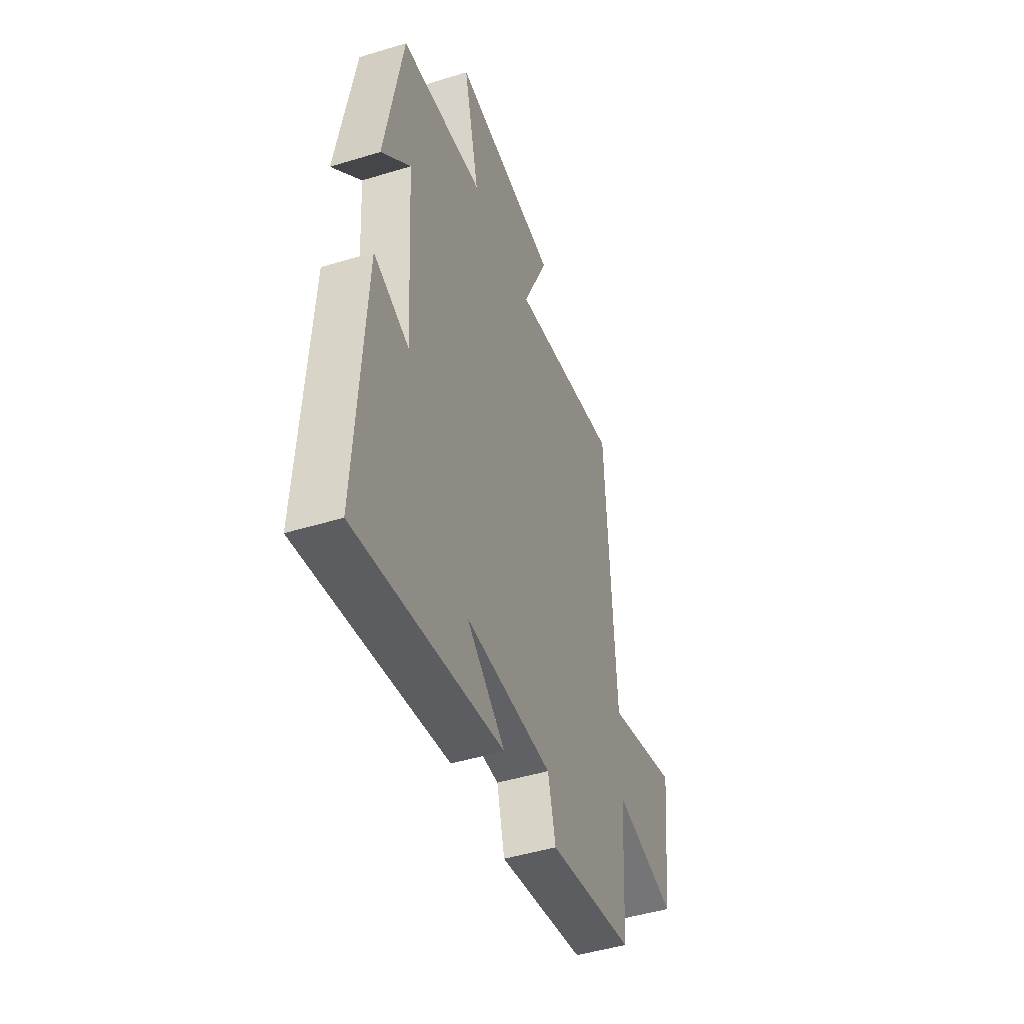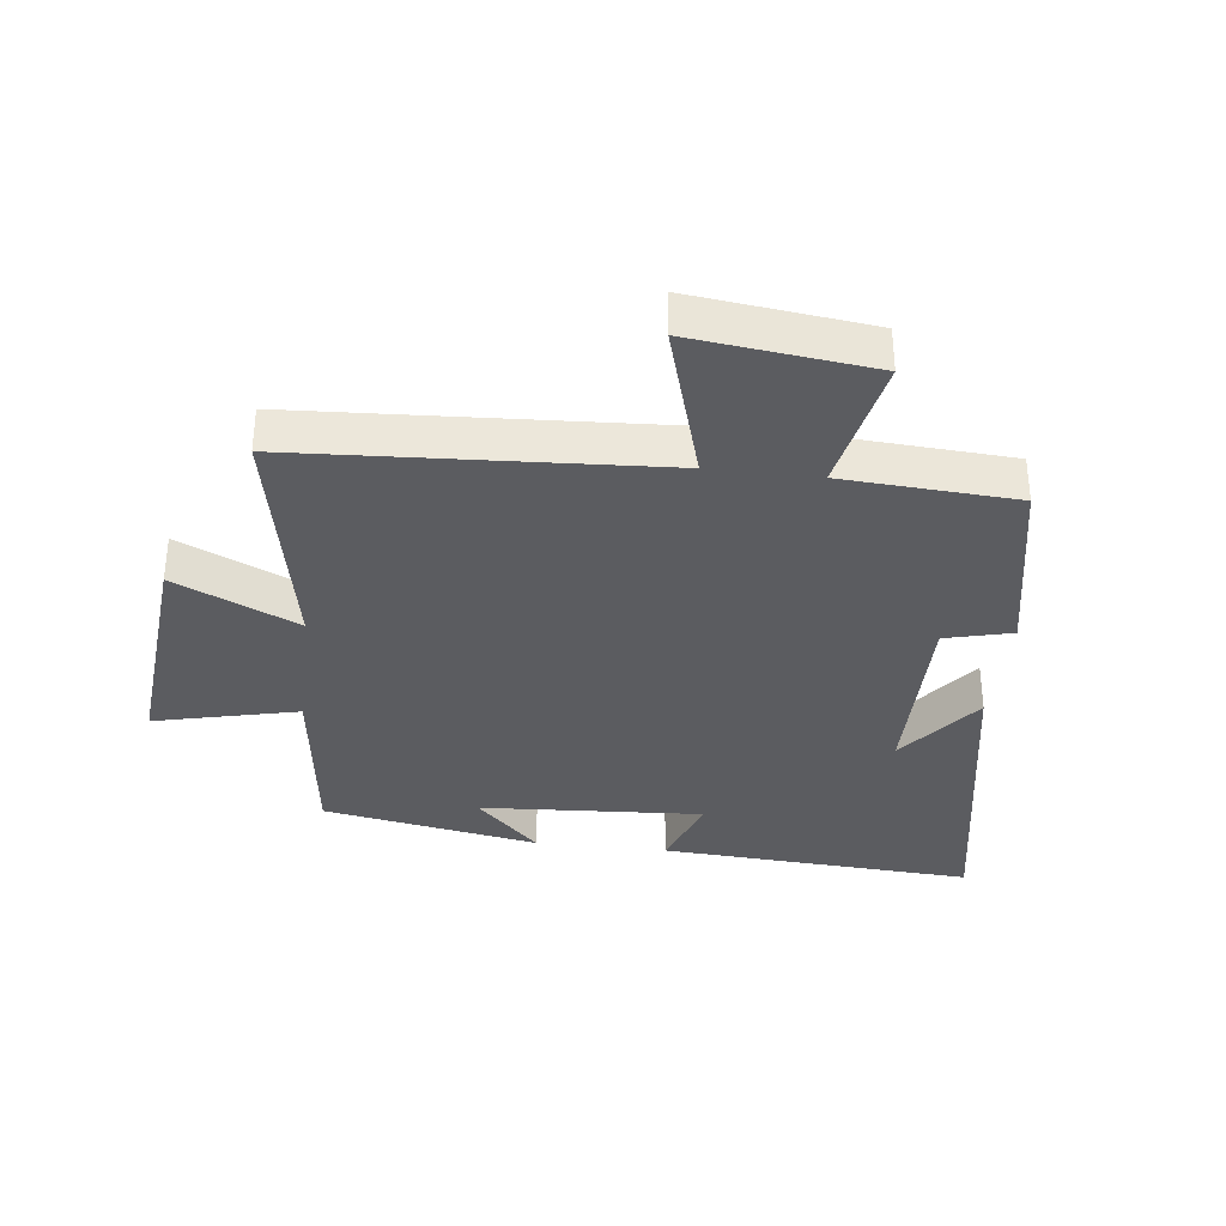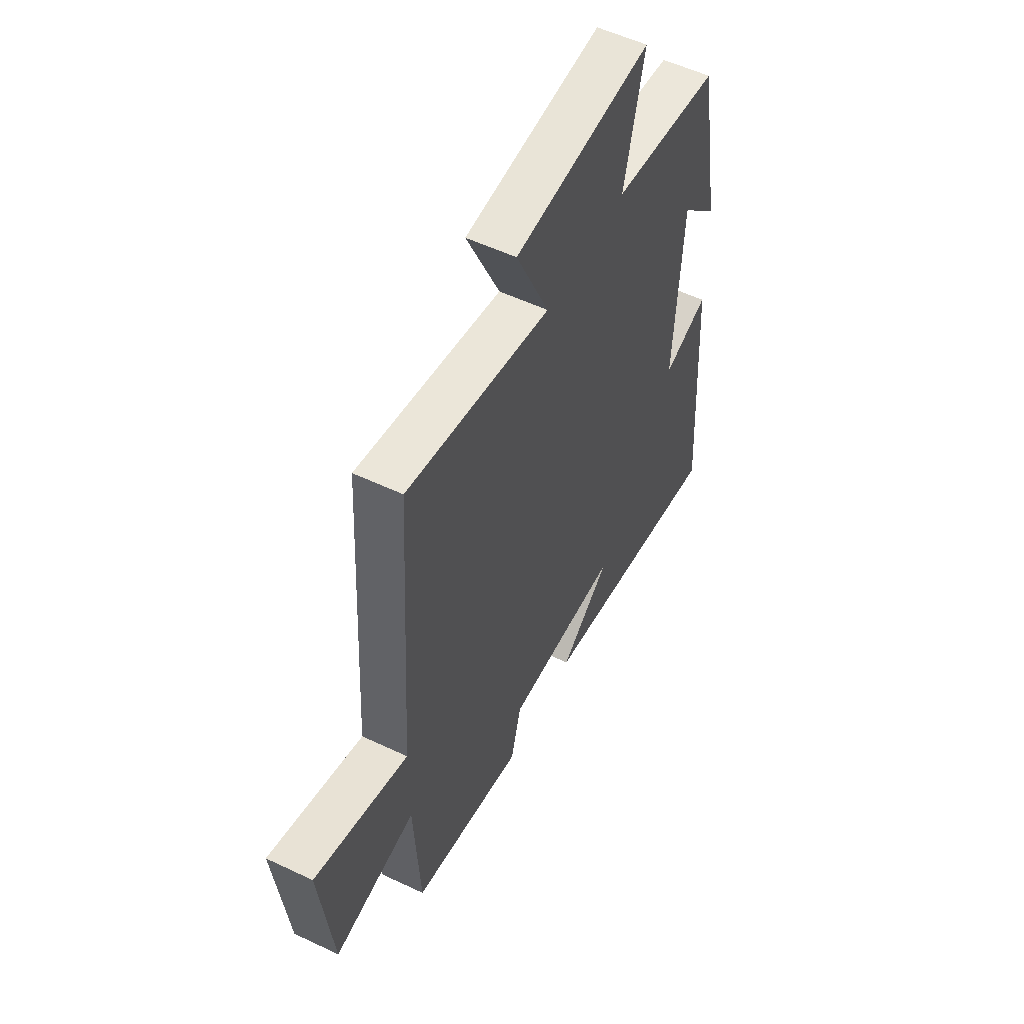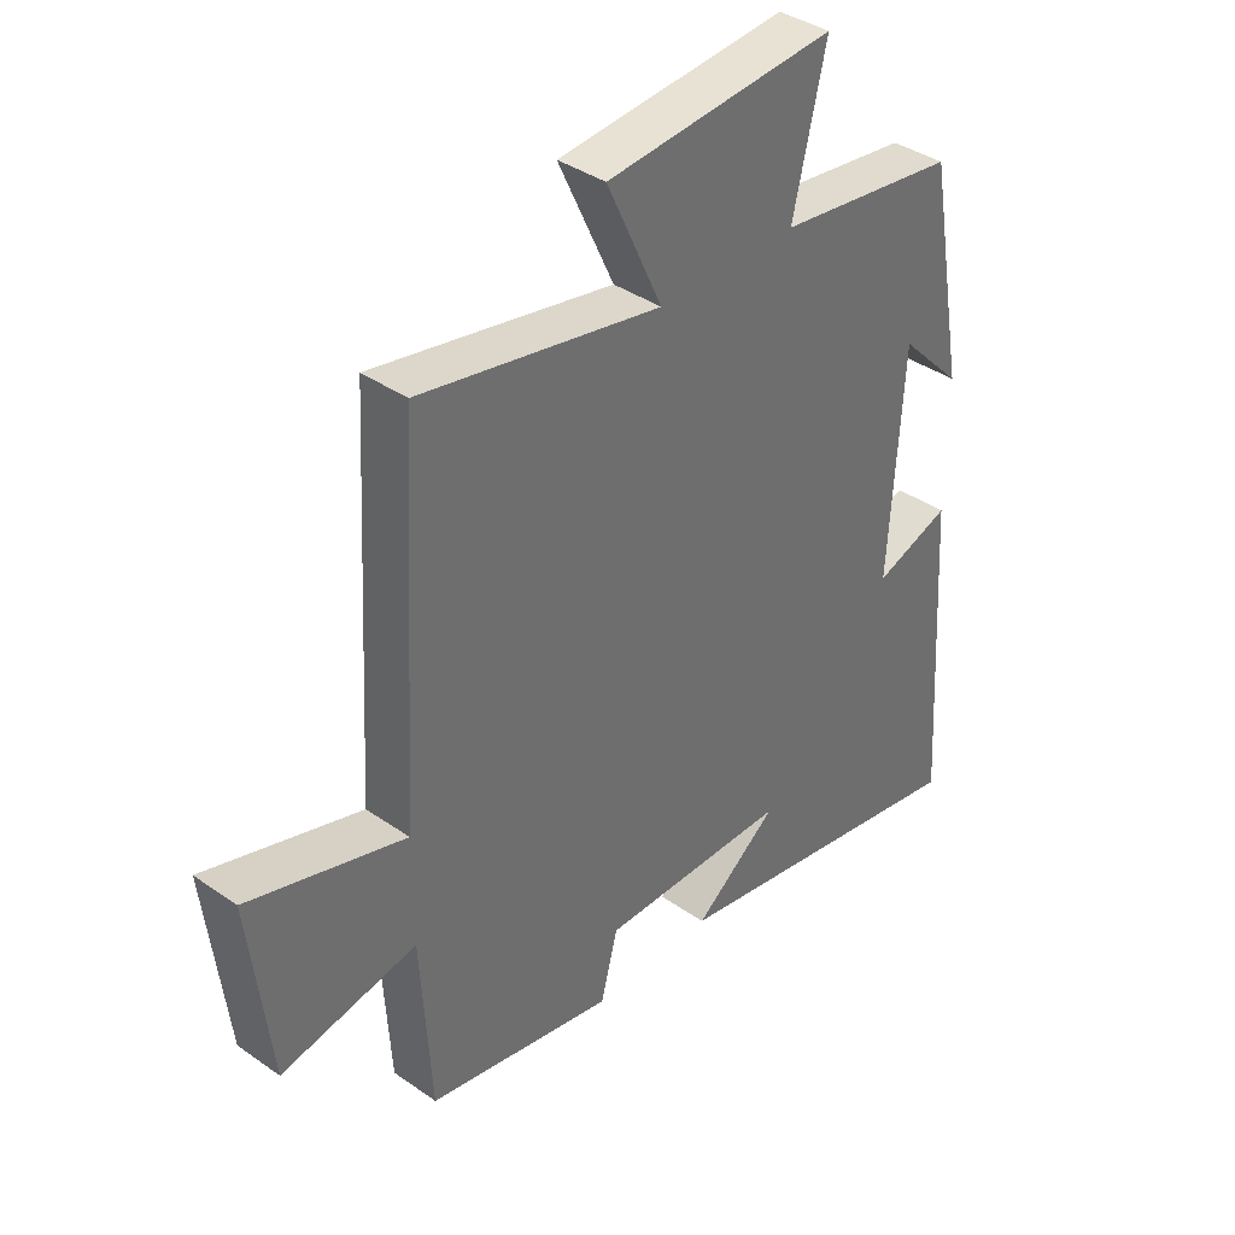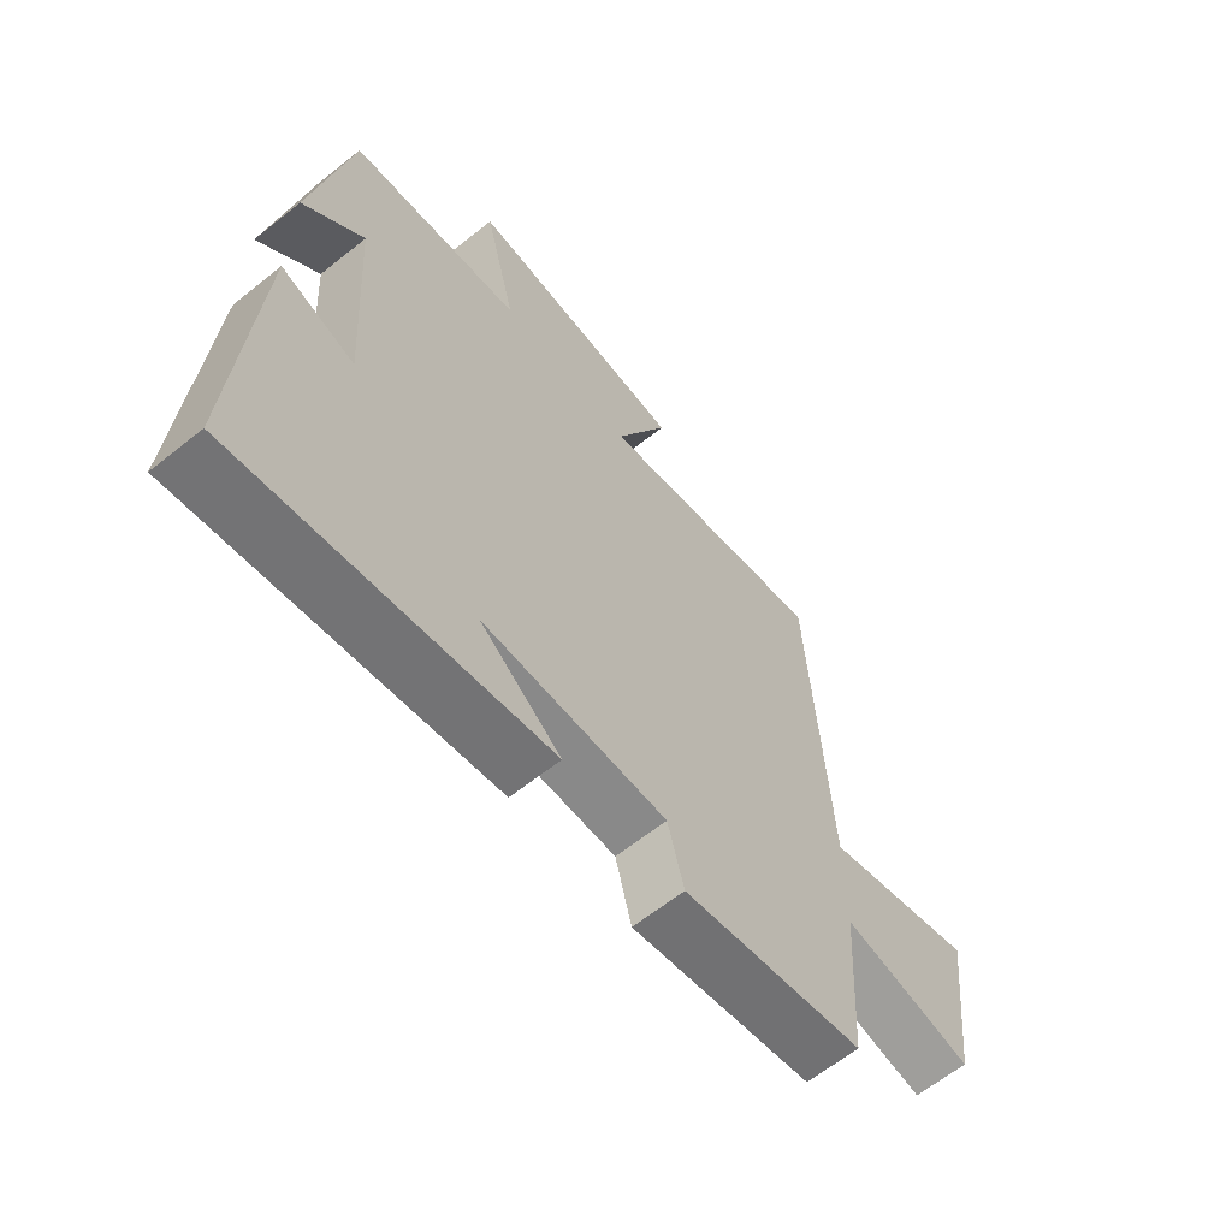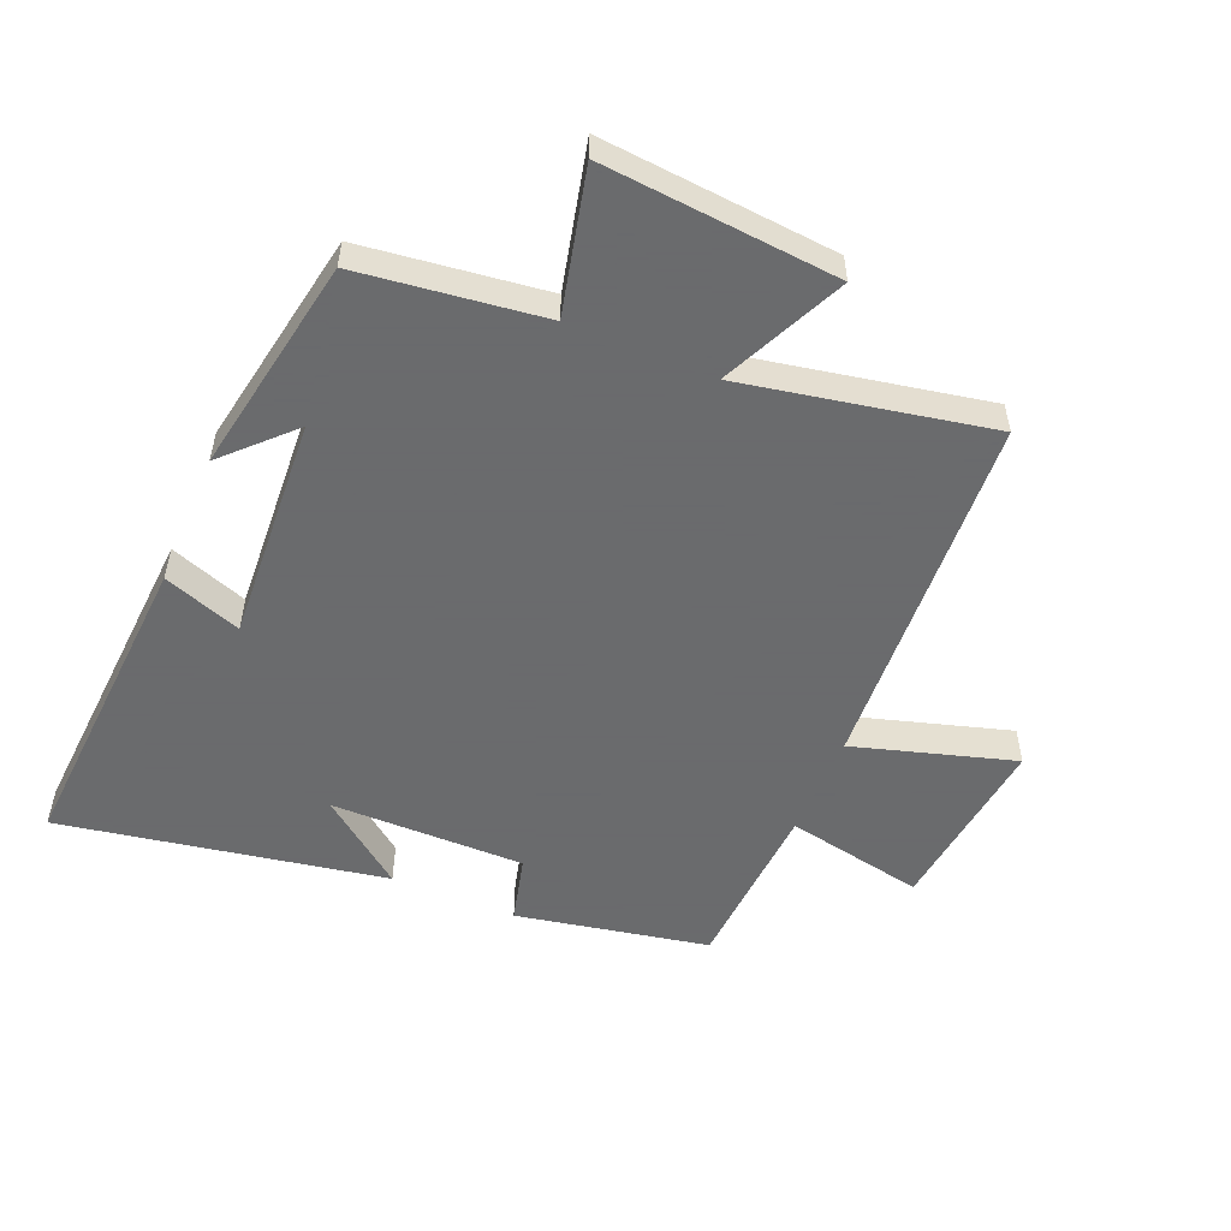
<metadata>
{"format":"obj","ext":"obj","renderer":"f3d","projection":"perspective","resolution":1024,"background":"white","views":[{"elev":-46.5,"azim":-70.7,"up":"+Z"},{"elev":-34.7,"azim":83.2,"up":"+Y"},{"elev":54.7,"azim":116.7,"up":"+Z"},{"elev":38.1,"azim":131.6,"up":"+Z"},{"elev":-63.5,"azim":-51.0,"up":"+Z"},{"elev":-53.2,"azim":-22.8,"up":"+Y"}]}
</metadata>
<code>
v 0.467 0.07 0.575
v 0.5 0.07 0.002
v 0.753 0.07 0.077
v 0.719 0.07 -0.209
v 0.5 0.07 -0.166
v 0.483 0.07 -0.441
v 0.18 0.07 -0.5
v 0.153 0.07 -0.394
v -0.153 0.07 -0.396
v -0.018 0.07 -0.5
v -0.531 0.07 -0.592
v -0.5 0.07 -0.091
v -0.377 0.07 -0.135
v -0.399 0.07 0.221
v -0.5 0.07 0.119
v -0.438 0.07 0.463
v -0.148 0.07 0.5
v -0.202 0.07 0.727
v 0.168 0.07 0.695
v 0.078 0.07 0.5
v 0.467 0 0.575
v 0.5 0 0.002
v 0.753 0 0.077
v 0.719 0 -0.209
v 0.5 0 -0.166
v 0.483 0 -0.441
v 0.18 0 -0.5
v 0.153 0 -0.394
v -0.153 0 -0.396
v -0.018 0 -0.5
v -0.531 0 -0.592
v -0.5 0 -0.091
v -0.377 0 -0.135
v -0.399 0 0.221
v -0.5 0 0.119
v -0.438 0 0.463
v -0.148 0 0.5
v -0.202 0 0.727
v 0.168 0 0.695
v 0.078 0 0.5
f 17 18 19 20
f 16 17 20
f 14 15 16
f 14 16 20
f 13 14 20 1
f 11 12 13
f 9 10 11
f 9 11 13 1
f 5 6 7 8
f 5 8 9 1
f 2 3 4 5
f 1 2 5
f 40 39 38 37
f 40 37 36
f 36 35 34
f 40 36 34
f 21 40 34 33
f 33 32 31
f 31 30 29
f 21 33 31 29
f 28 27 26 25
f 21 29 28 25
f 25 24 23 22
f 25 22 21
f 1 21 22 2
f 2 22 23 3
f 3 23 24 4
f 4 24 25 5
f 5 25 26 6
f 6 26 27 7
f 7 27 28 8
f 8 28 29 9
f 9 29 30 10
f 10 30 31 11
f 11 31 32 12
f 12 32 33 13
f 13 33 34 14
f 14 34 35 15
f 15 35 36 16
f 16 36 37 17
f 17 37 38 18
f 18 38 39 19
f 19 39 40 20
f 20 40 21 1

</code>
